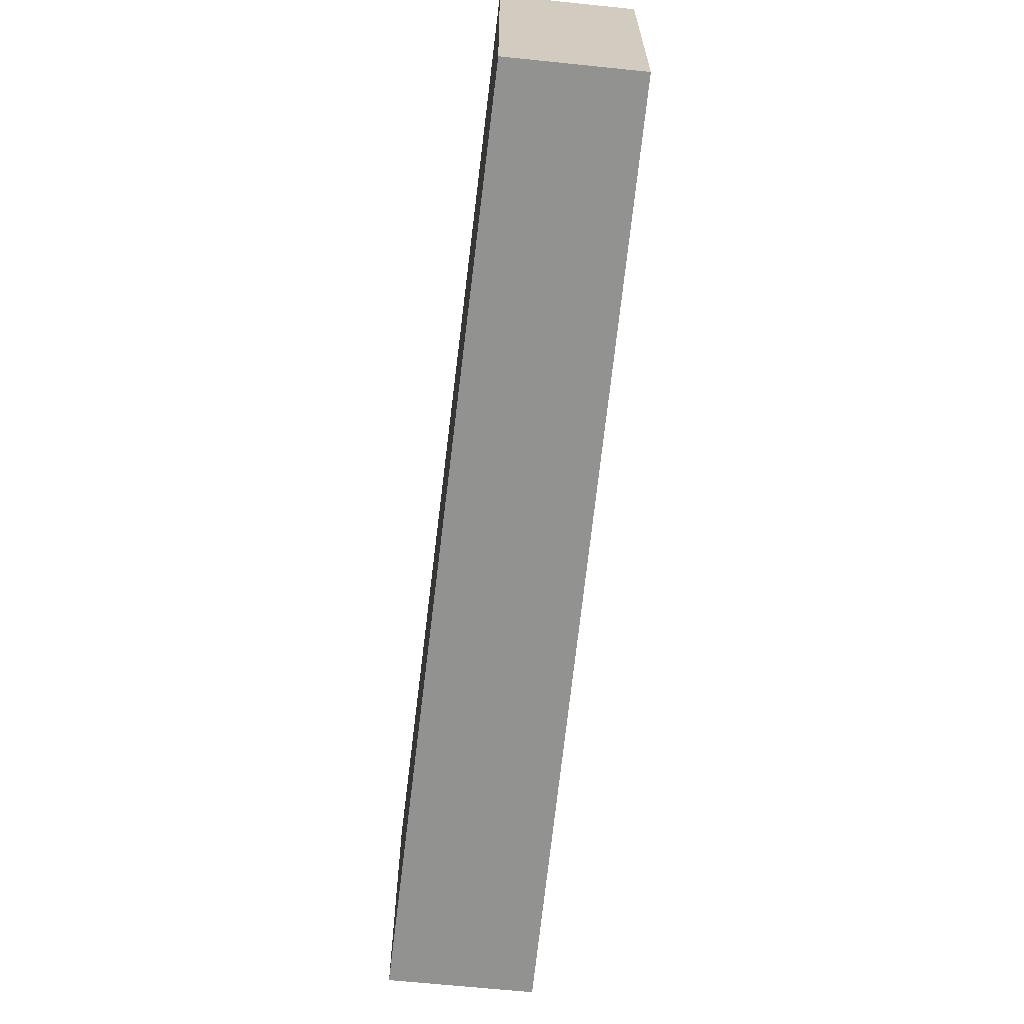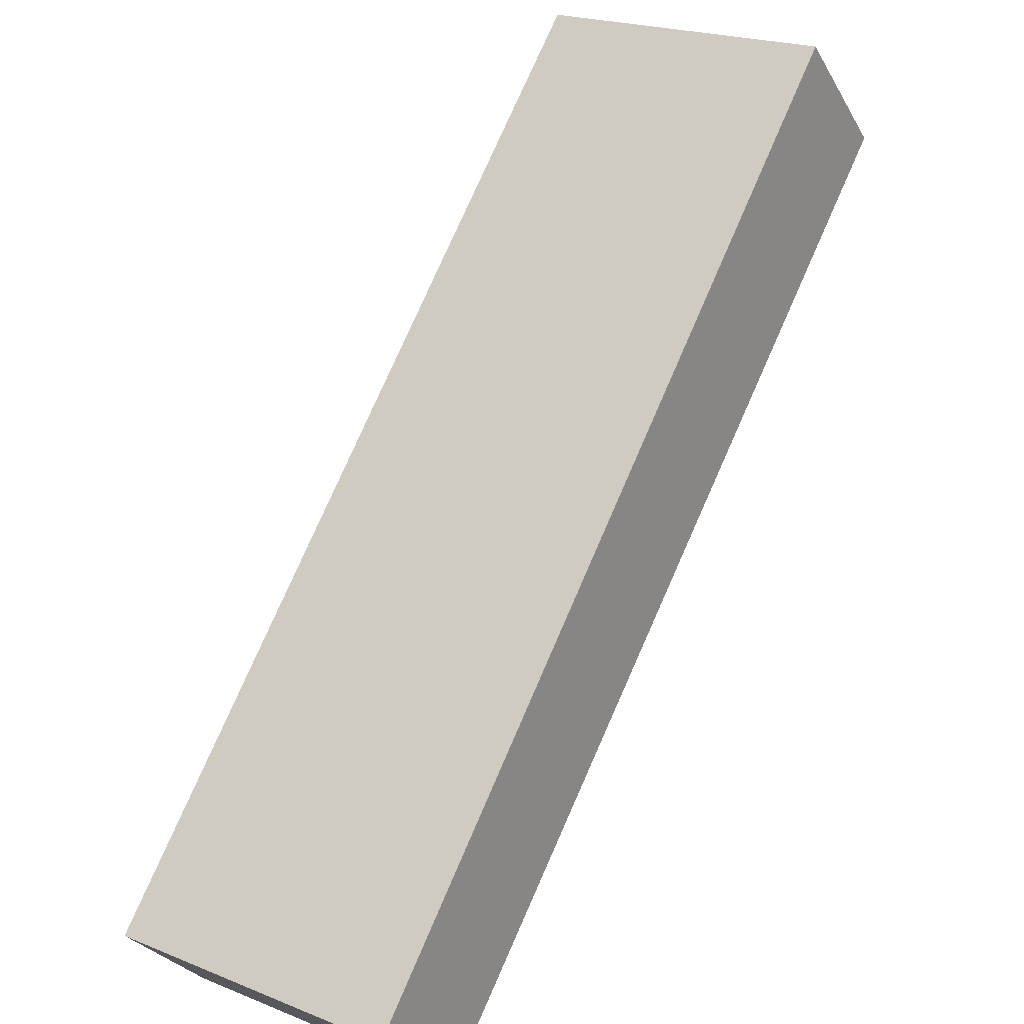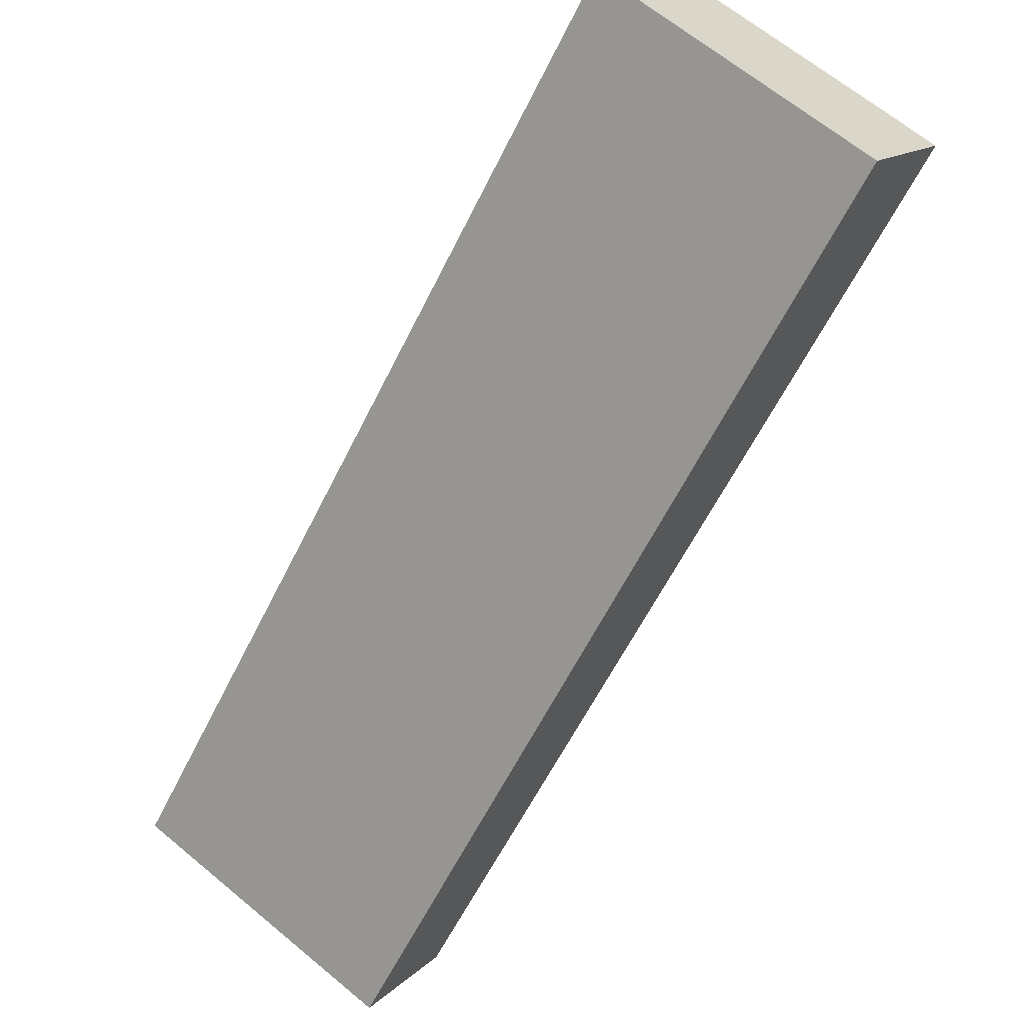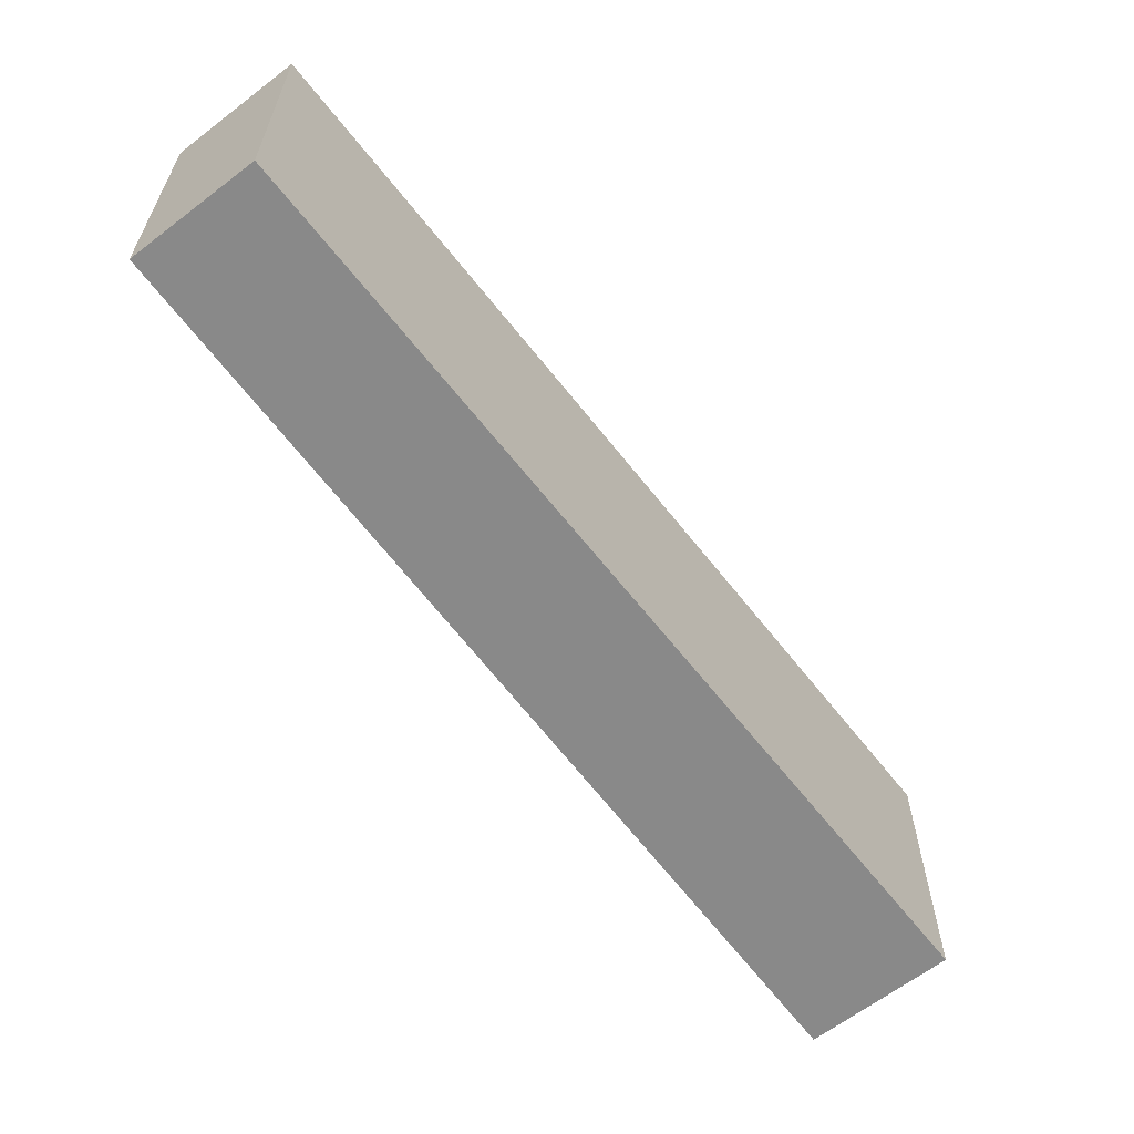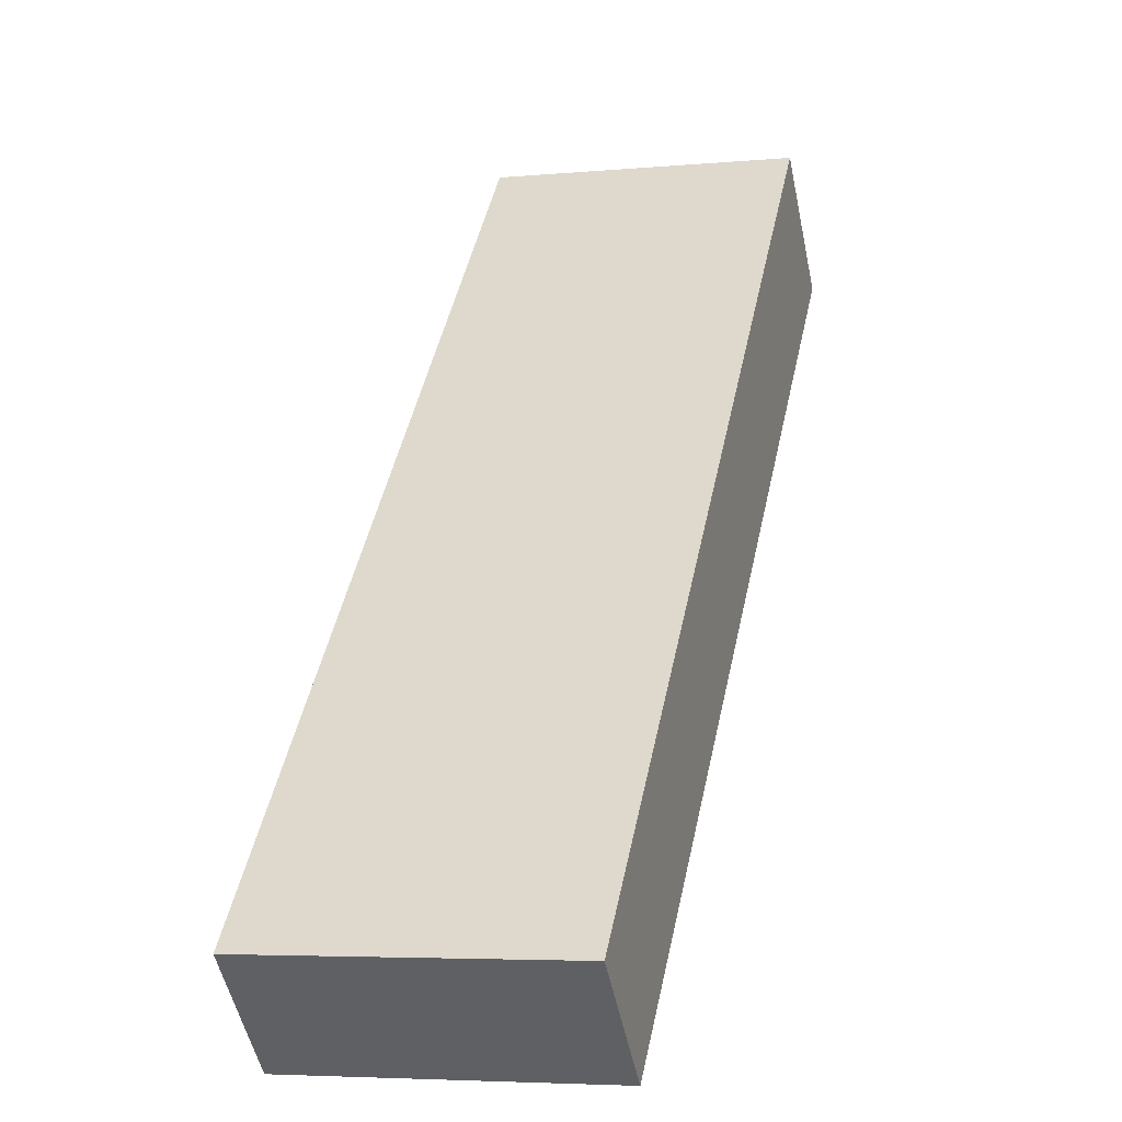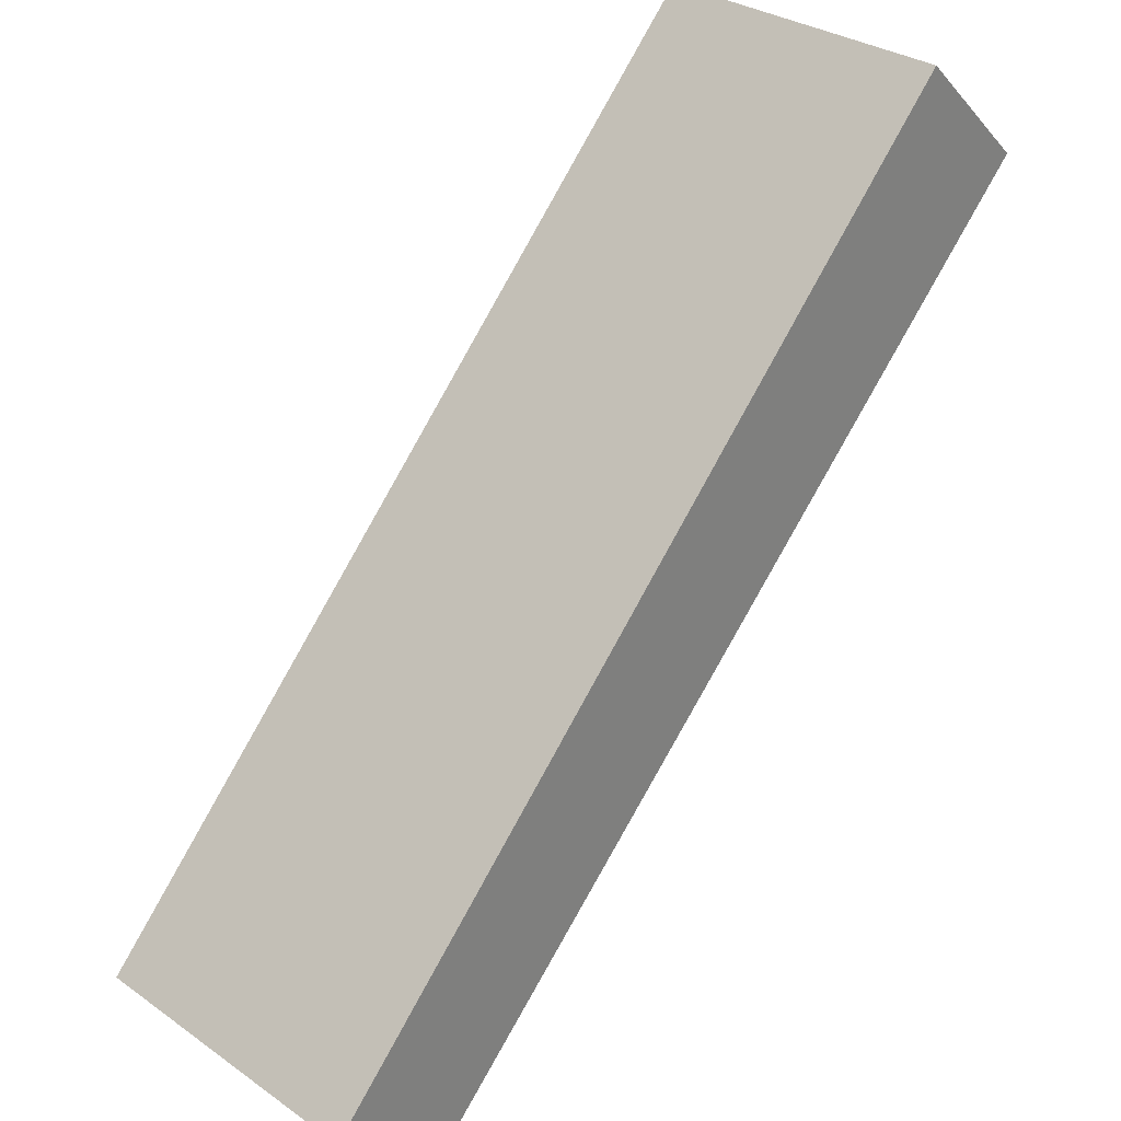
<metadata>
{"format":"obj","ext":"obj","renderer":"f3d","projection":"perspective","resolution":1024,"background":"white","views":[{"elev":-66.3,"azim":129.9,"up":"+Y"},{"elev":21.6,"azim":125.3,"up":"+Z"},{"elev":65.5,"azim":129.9,"up":"+Z"},{"elev":-63.2,"azim":173.7,"up":"+Y"},{"elev":-5.1,"azim":106.2,"up":"+Z"},{"elev":30.6,"azim":135.2,"up":"+Z"}]}
</metadata>
<code>
v  0 1.71 1.047e-16
v  4.627 1.71 -3.612
v  4.055 1.71 -4.168
v  0.644 1.71 0.627
v  4.055 2.552e-16 -4.168
v  0 0 0
v  0.644 -3.839e-17 0.627
v  4.627 2.212e-16 -3.612
g defaultobject
f 1 2 3
f 2 1 4
f 5 1 3
f 1 5 6
f 6 4 1
f 4 6 7
f 7 2 4
f 2 7 8
f 8 3 2
f 3 8 5
f 5 7 6
f 7 5 8

</code>
